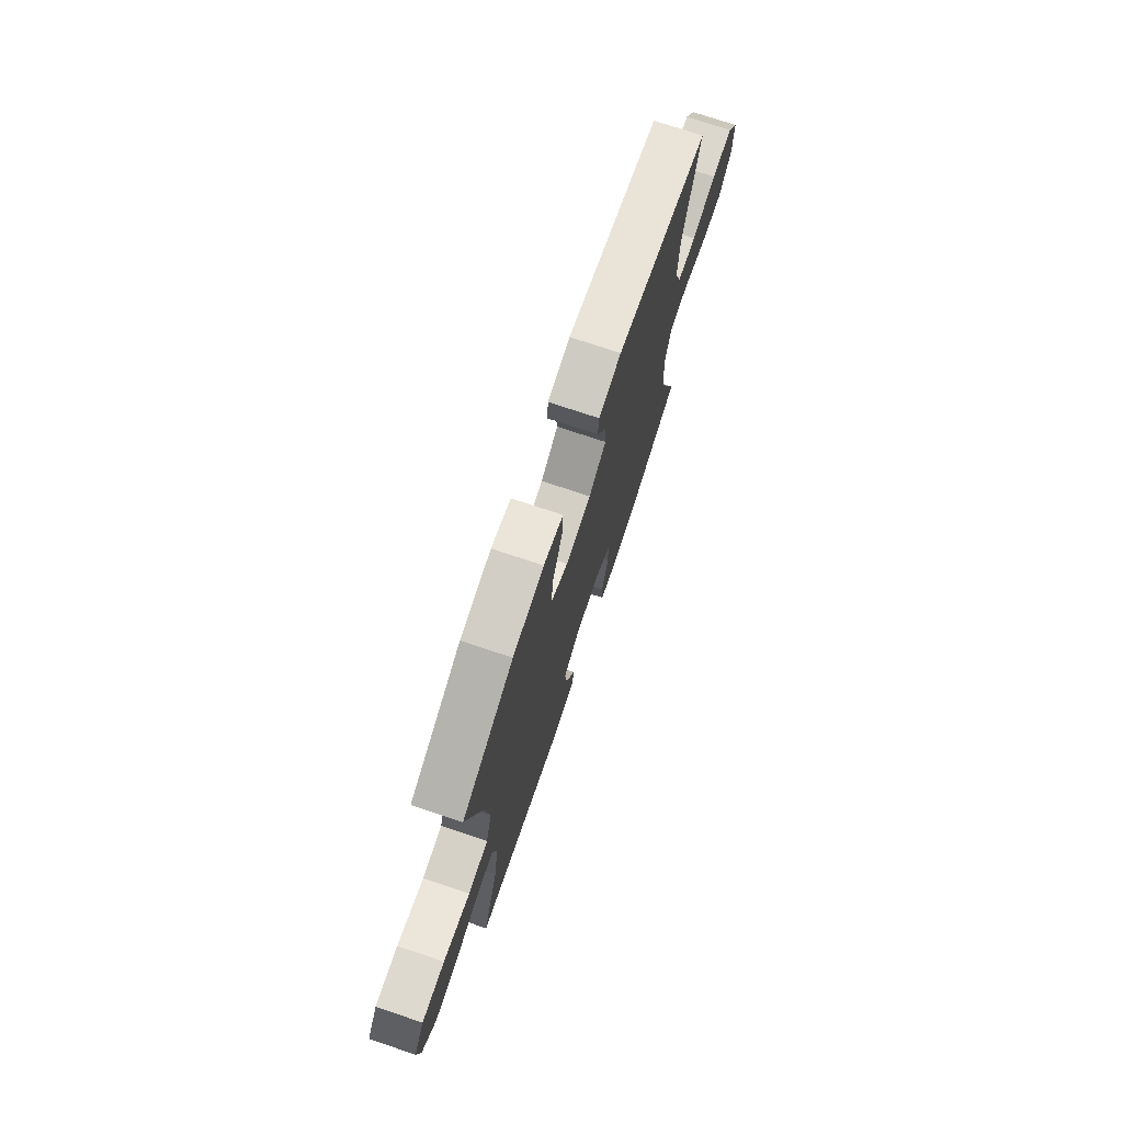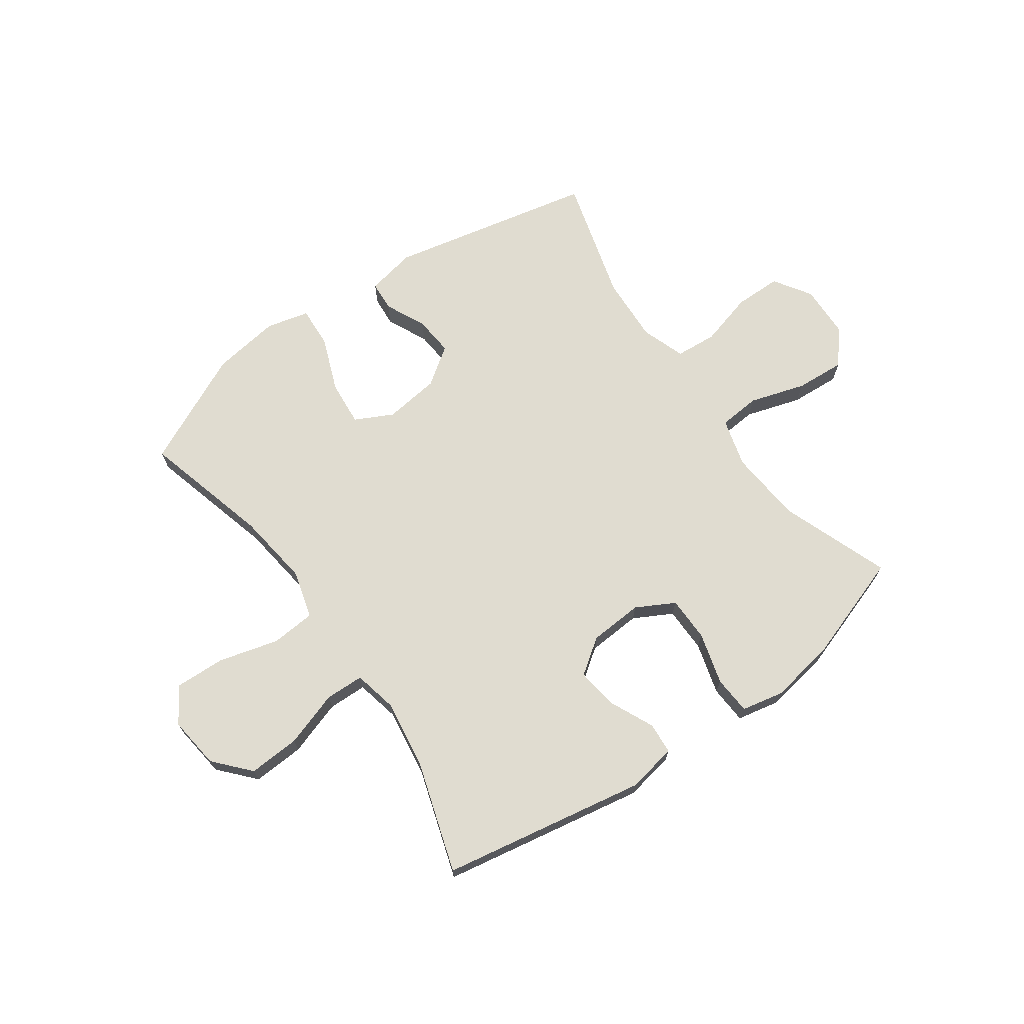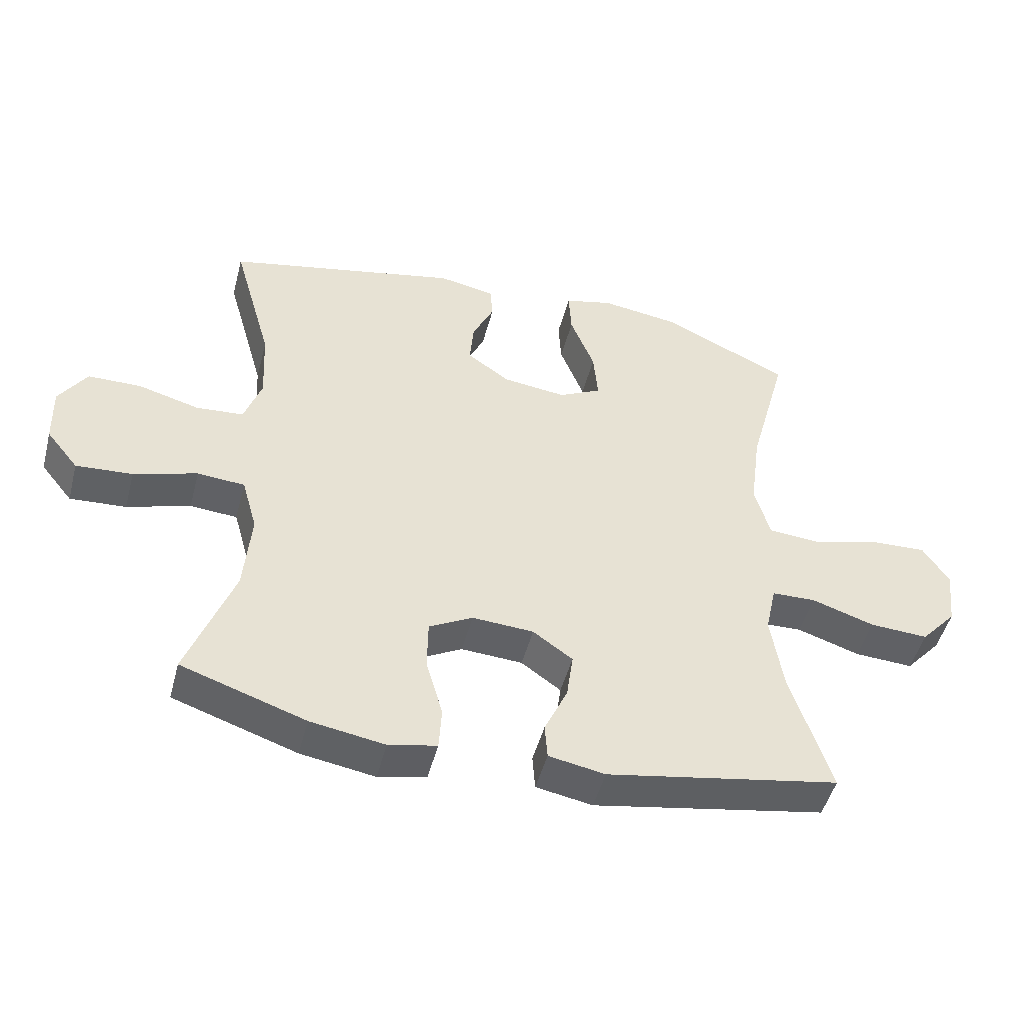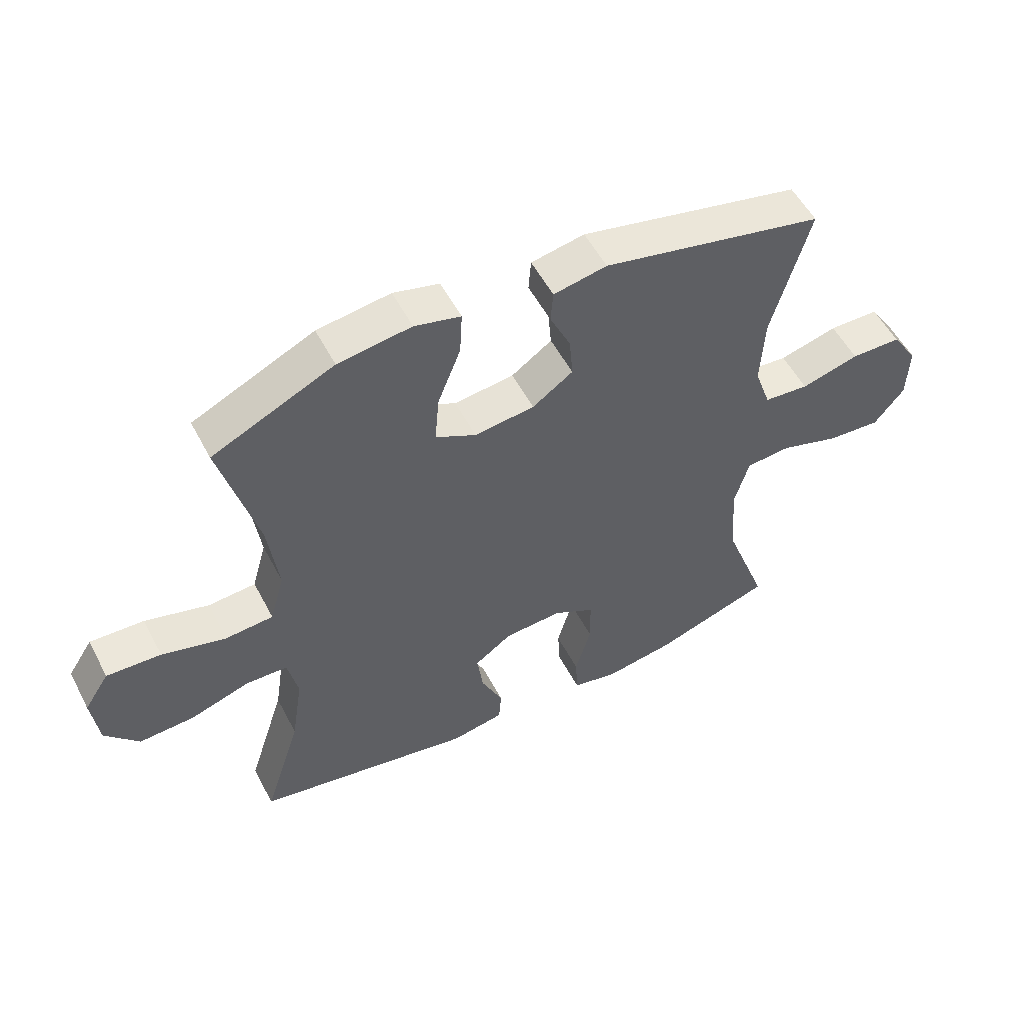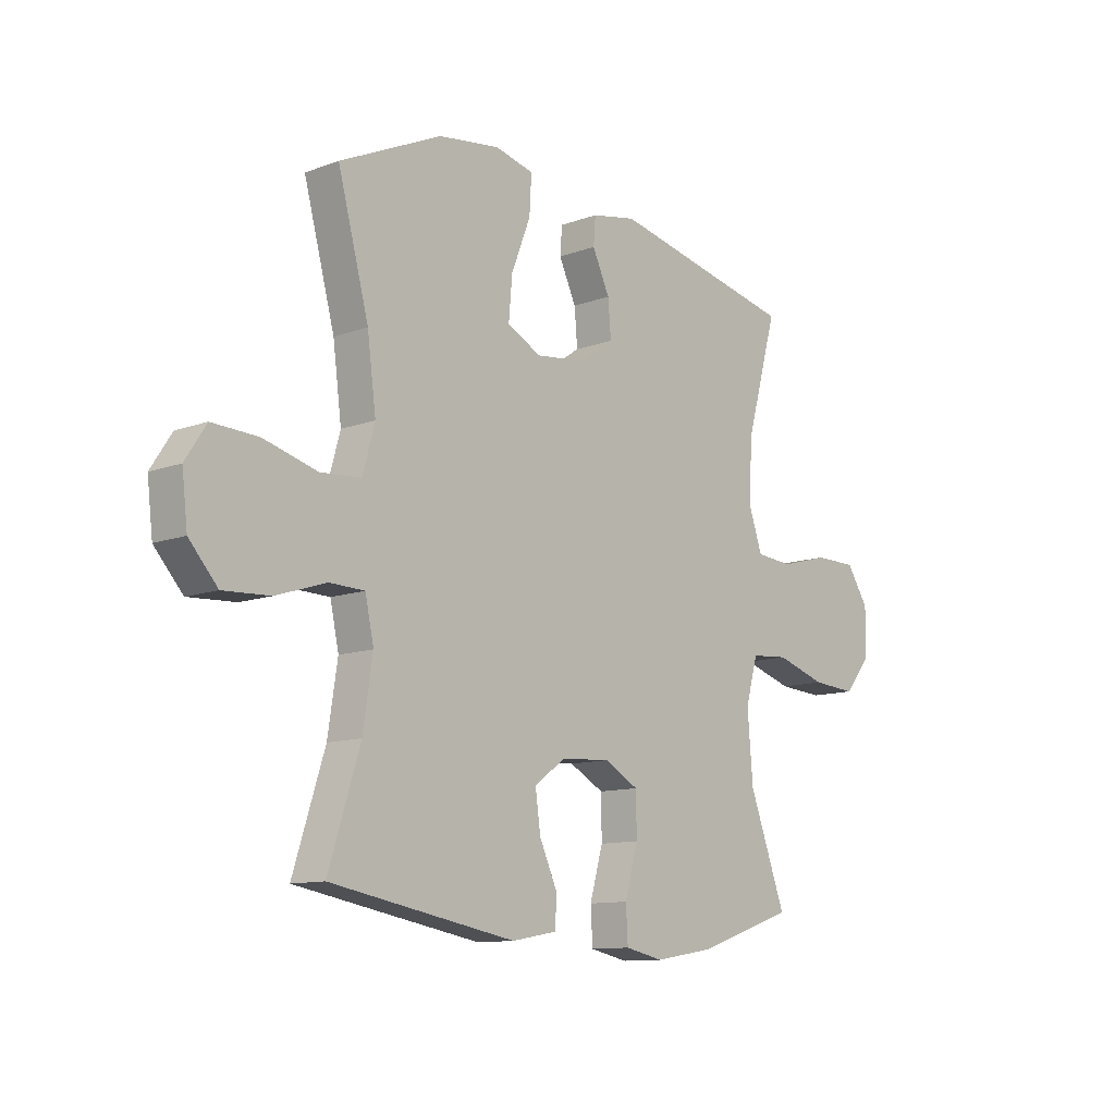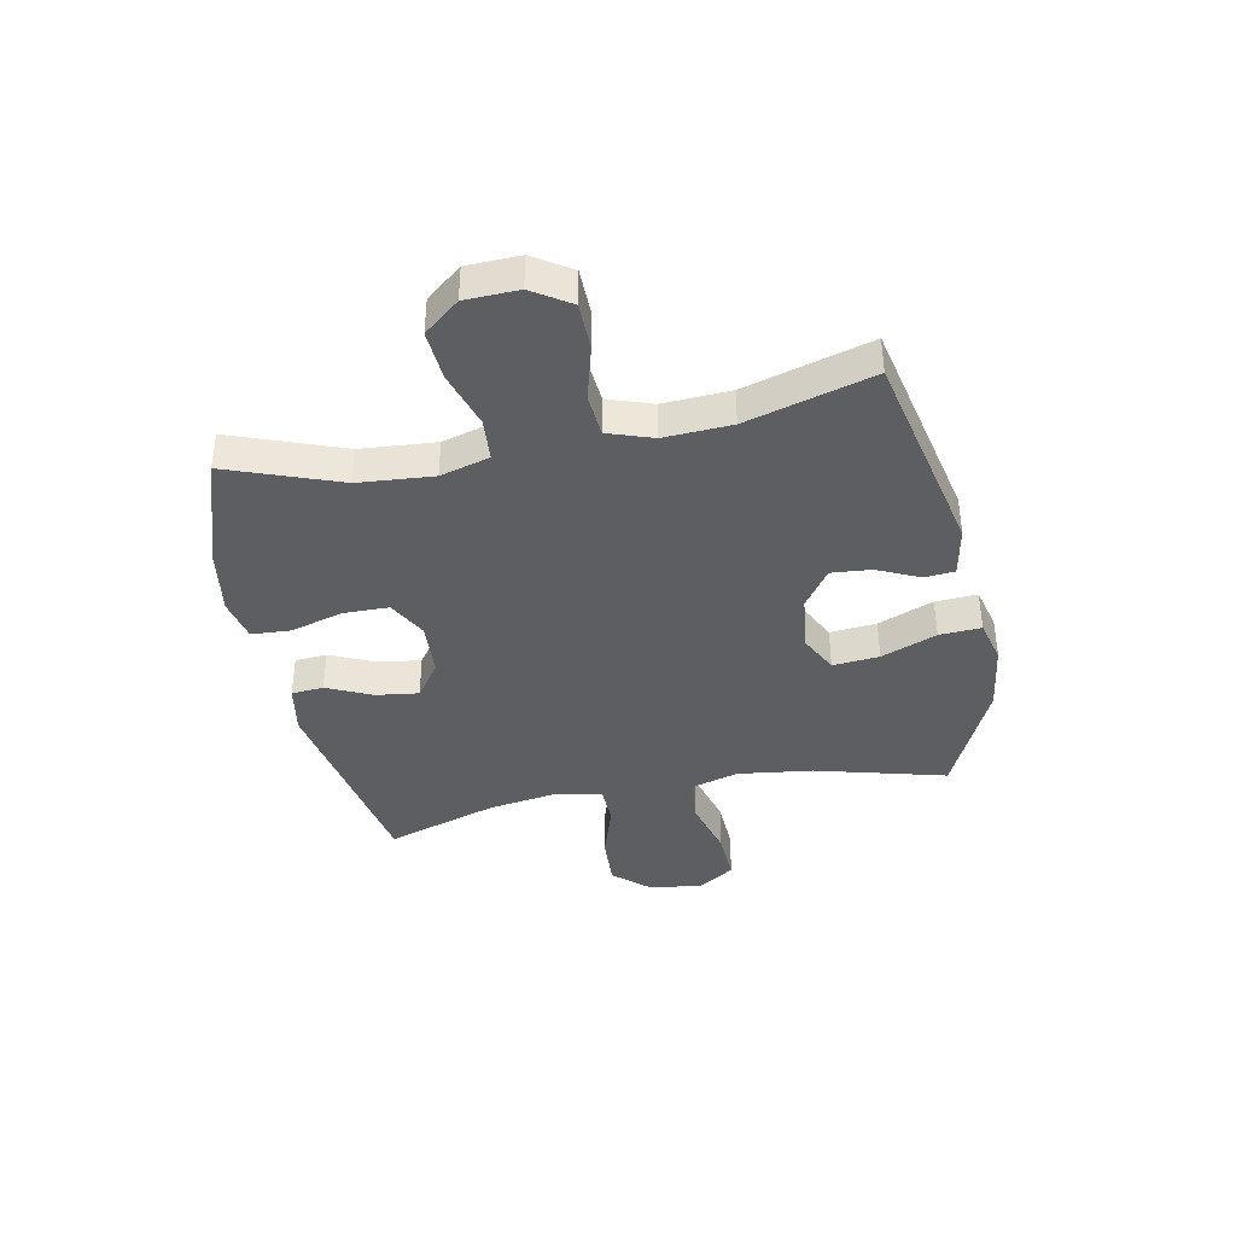
<metadata>
{"format":"obj","ext":"obj","renderer":"f3d","projection":"perspective","resolution":1024,"background":"white","views":[{"elev":74.0,"azim":108.5,"up":"+Z"},{"elev":69.7,"azim":144.6,"up":"+Y"},{"elev":-48.7,"azim":-14.6,"up":"+Z"},{"elev":54.0,"azim":152.7,"up":"+Z"},{"elev":-11.3,"azim":131.9,"up":"+Z"},{"elev":-39.4,"azim":-78.6,"up":"+Y"}]}
</metadata>
<code>
v -0.5 0.07 0.5
v -0.134 0.07 0.579
v -0.046 0.07 0.562
v -0.042 0.07 0.509
v -0.076 0.07 0.436
v -0.082 0.07 0.366
v -0.015 0.07 0.319
v 0.084 0.07 0.307
v 0.151 0.07 0.341
v 0.144 0.07 0.422
v 0.106 0.07 0.519
v 0.102 0.07 0.592
v 0.178 0.07 0.611
v 0.299 0.07 0.594
v 0.5 0.07 0.5
v 0.439 0.07 0.272
v 0.422 0.07 0.141
v 0.446 0.07 0.055
v 0.525 0.07 0.049
v 0.631 0.07 0.078
v 0.721 0.07 0.082
v 0.762 0.07 0.019
v 0.751 0.07 -0.074
v 0.695 0.07 -0.137
v 0.603 0.07 -0.132
v 0.505 0.07 -0.1
v 0.436 0.07 -0.102
v 0.419 0.07 -0.181
v 0.438 0.07 -0.305
v 0.5 0.07 -0.5
v 0.136 0.07 -0.566
v 0.048 0.07 -0.55
v 0.044 0.07 -0.494
v 0.08 0.07 -0.415
v 0.09 0.07 -0.341
v 0.028 0.07 -0.297
v -0.068 0.07 -0.291
v -0.136 0.07 -0.328
v -0.137 0.07 -0.408
v -0.111 0.07 -0.5
v -0.115 0.07 -0.568
v -0.19 0.07 -0.584
v -0.306 0.07 -0.565
v -0.5 0.07 -0.5
v -0.428 0.07 -0.305
v -0.417 0.07 -0.174
v -0.441 0.07 -0.088
v -0.515 0.07 -0.082
v -0.614 0.07 -0.113
v -0.702 0.07 -0.119
v -0.752 0.07 -0.057
v -0.755 0.07 0.036
v -0.712 0.07 0.102
v -0.629 0.07 0.103
v -0.533 0.07 0.077
v -0.459 0.07 0.083
v -0.432 0.07 0.161
v -0.438 0.07 0.279
v -0.5 0 0.5
v -0.134 0 0.579
v -0.046 0 0.562
v -0.042 0 0.509
v -0.076 0 0.436
v -0.082 0 0.366
v -0.015 0 0.319
v 0.084 0 0.307
v 0.151 0 0.341
v 0.144 0 0.422
v 0.106 0 0.519
v 0.102 0 0.592
v 0.178 0 0.611
v 0.299 0 0.594
v 0.5 0 0.5
v 0.439 0 0.272
v 0.422 0 0.141
v 0.446 0 0.055
v 0.525 0 0.049
v 0.631 0 0.078
v 0.721 0 0.082
v 0.762 0 0.019
v 0.751 0 -0.074
v 0.695 0 -0.137
v 0.603 0 -0.132
v 0.505 0 -0.1
v 0.436 0 -0.102
v 0.419 0 -0.181
v 0.438 0 -0.305
v 0.5 0 -0.5
v 0.136 0 -0.566
v 0.048 0 -0.55
v 0.044 0 -0.494
v 0.08 0 -0.415
v 0.09 0 -0.341
v 0.028 0 -0.297
v -0.068 0 -0.291
v -0.136 0 -0.328
v -0.137 0 -0.408
v -0.111 0 -0.5
v -0.115 0 -0.568
v -0.19 0 -0.584
v -0.306 0 -0.565
v -0.5 0 -0.5
v -0.428 0 -0.305
v -0.417 0 -0.174
v -0.441 0 -0.088
v -0.515 0 -0.082
v -0.614 0 -0.113
v -0.702 0 -0.119
v -0.752 0 -0.057
v -0.755 0 0.036
v -0.712 0 0.102
v -0.629 0 0.103
v -0.533 0 0.077
v -0.459 0 0.083
v -0.432 0 0.161
v -0.438 0 0.279
f 52 53 54 55
f 52 55 56
f 51 52 56
f 48 49 50 51
f 47 48 51 56
f 46 47 56 57
f 42 43 44 45
f 42 45 46
f 39 40 41 42
f 38 39 42 46
f 37 38 46 57
f 31 32 33 34
f 29 30 31 34
f 28 29 34 35
f 27 28 35 36
f 23 24 25 26
f 23 26 27
f 22 23 27
f 19 20 21 22
f 18 19 22 27
f 17 18 27 36
f 13 14 15 16
f 10 11 12 13
f 9 10 13 16
f 8 9 16 17
f 2 3 4 5
f 58 1 2 5
f 58 5 6
f 57 58 6 7
f 17 36 37 57
f 7 8 17 57
f 113 112 111 110
f 114 113 110
f 114 110 109
f 109 108 107 106
f 114 109 106 105
f 115 114 105 104
f 103 102 101 100
f 104 103 100
f 100 99 98 97
f 104 100 97 96
f 115 104 96 95
f 92 91 90 89
f 92 89 88 87
f 93 92 87 86
f 94 93 86 85
f 84 83 82 81
f 85 84 81
f 85 81 80
f 80 79 78 77
f 85 80 77 76
f 94 85 76 75
f 74 73 72 71
f 71 70 69 68
f 74 71 68 67
f 75 74 67 66
f 63 62 61 60
f 63 60 59 116
f 64 63 116
f 65 64 116 115
f 115 95 94 75
f 115 75 66 65
f 1 59 60 2
f 2 60 61 3
f 3 61 62 4
f 4 62 63 5
f 5 63 64 6
f 6 64 65 7
f 7 65 66 8
f 8 66 67 9
f 9 67 68 10
f 10 68 69 11
f 11 69 70 12
f 12 70 71 13
f 13 71 72 14
f 14 72 73 15
f 15 73 74 16
f 16 74 75 17
f 17 75 76 18
f 18 76 77 19
f 19 77 78 20
f 20 78 79 21
f 21 79 80 22
f 22 80 81 23
f 23 81 82 24
f 24 82 83 25
f 25 83 84 26
f 26 84 85 27
f 27 85 86 28
f 28 86 87 29
f 29 87 88 30
f 30 88 89 31
f 31 89 90 32
f 32 90 91 33
f 33 91 92 34
f 34 92 93 35
f 35 93 94 36
f 36 94 95 37
f 37 95 96 38
f 38 96 97 39
f 39 97 98 40
f 40 98 99 41
f 41 99 100 42
f 42 100 101 43
f 43 101 102 44
f 44 102 103 45
f 45 103 104 46
f 46 104 105 47
f 47 105 106 48
f 48 106 107 49
f 49 107 108 50
f 50 108 109 51
f 51 109 110 52
f 52 110 111 53
f 53 111 112 54
f 54 112 113 55
f 55 113 114 56
f 56 114 115 57
f 57 115 116 58
f 58 116 59 1

</code>
